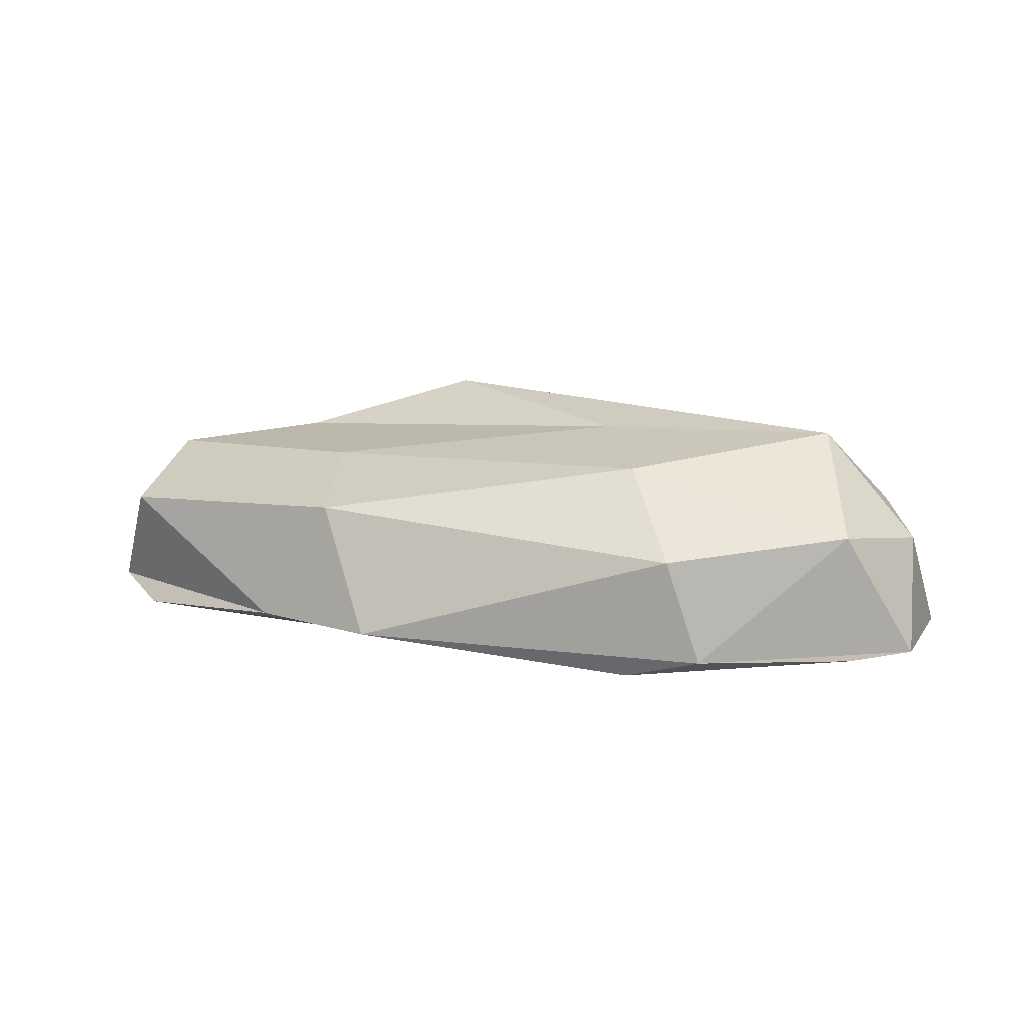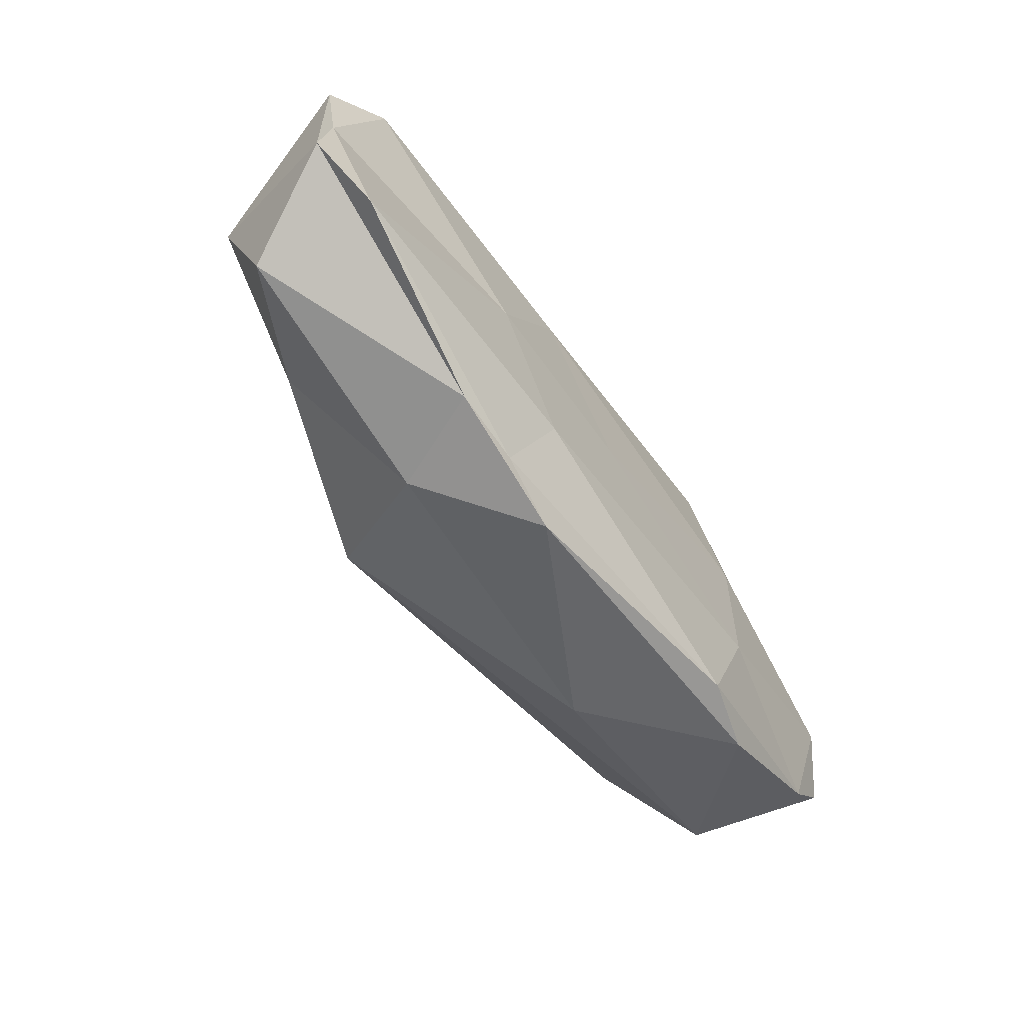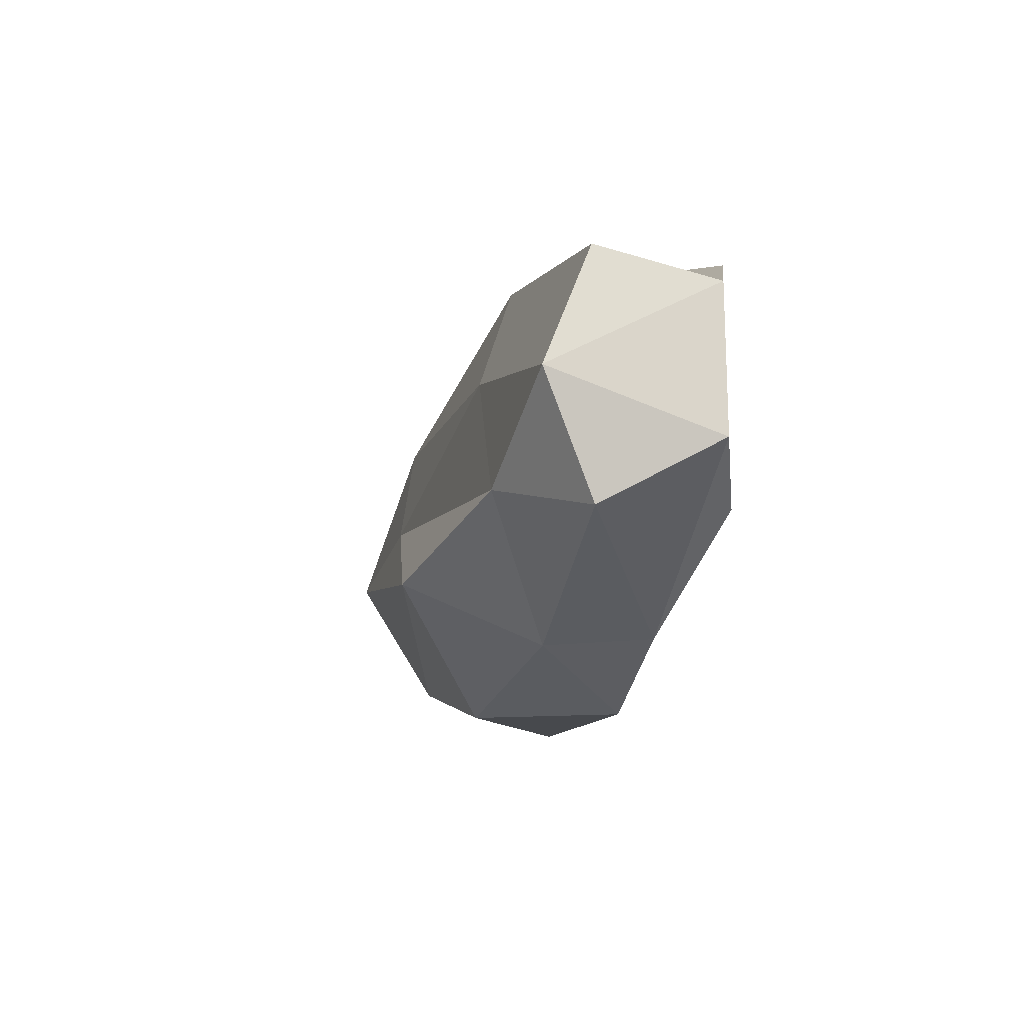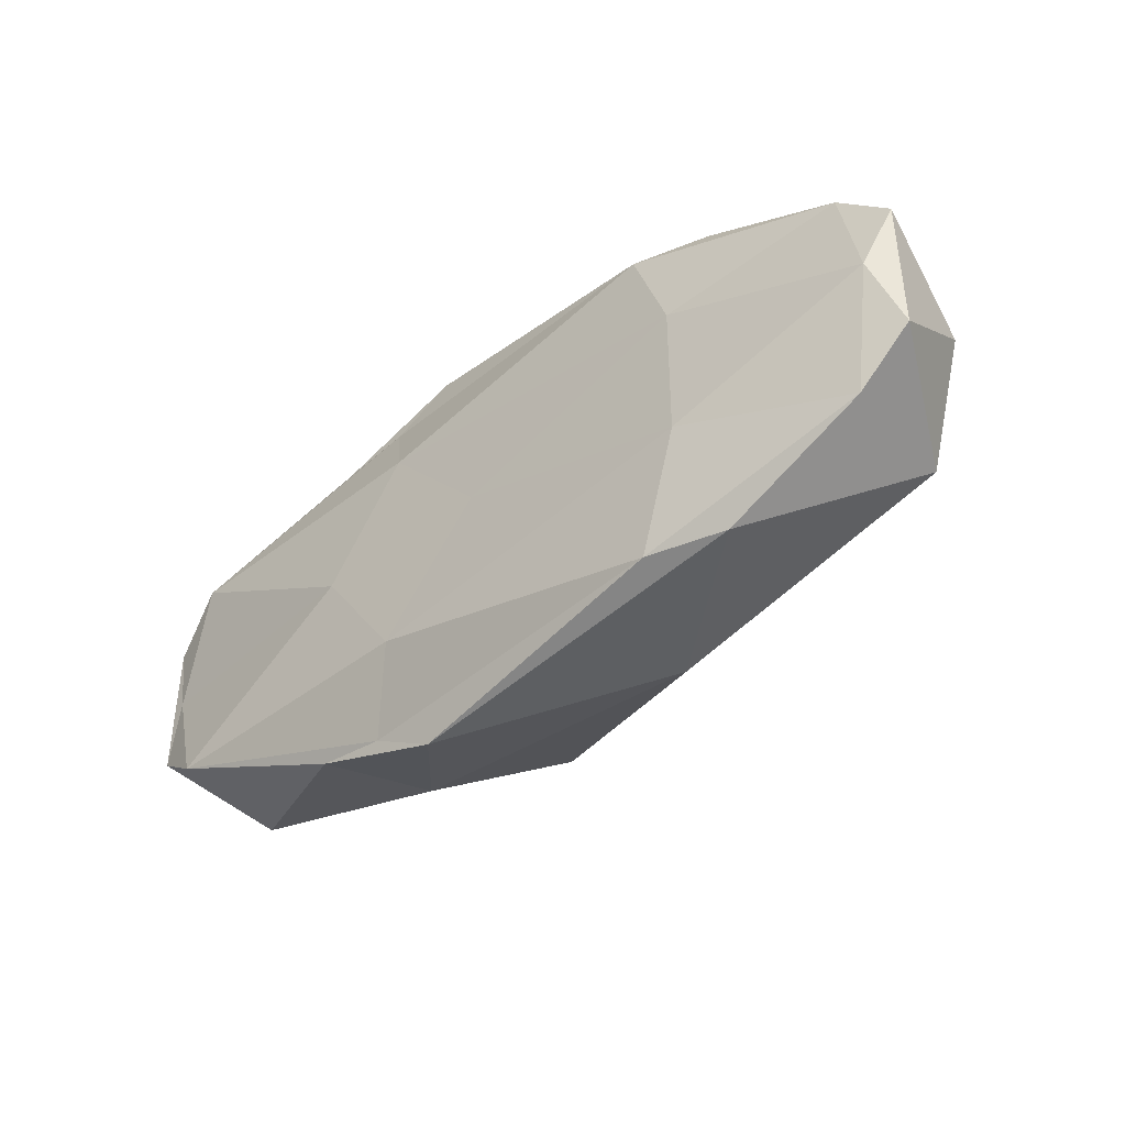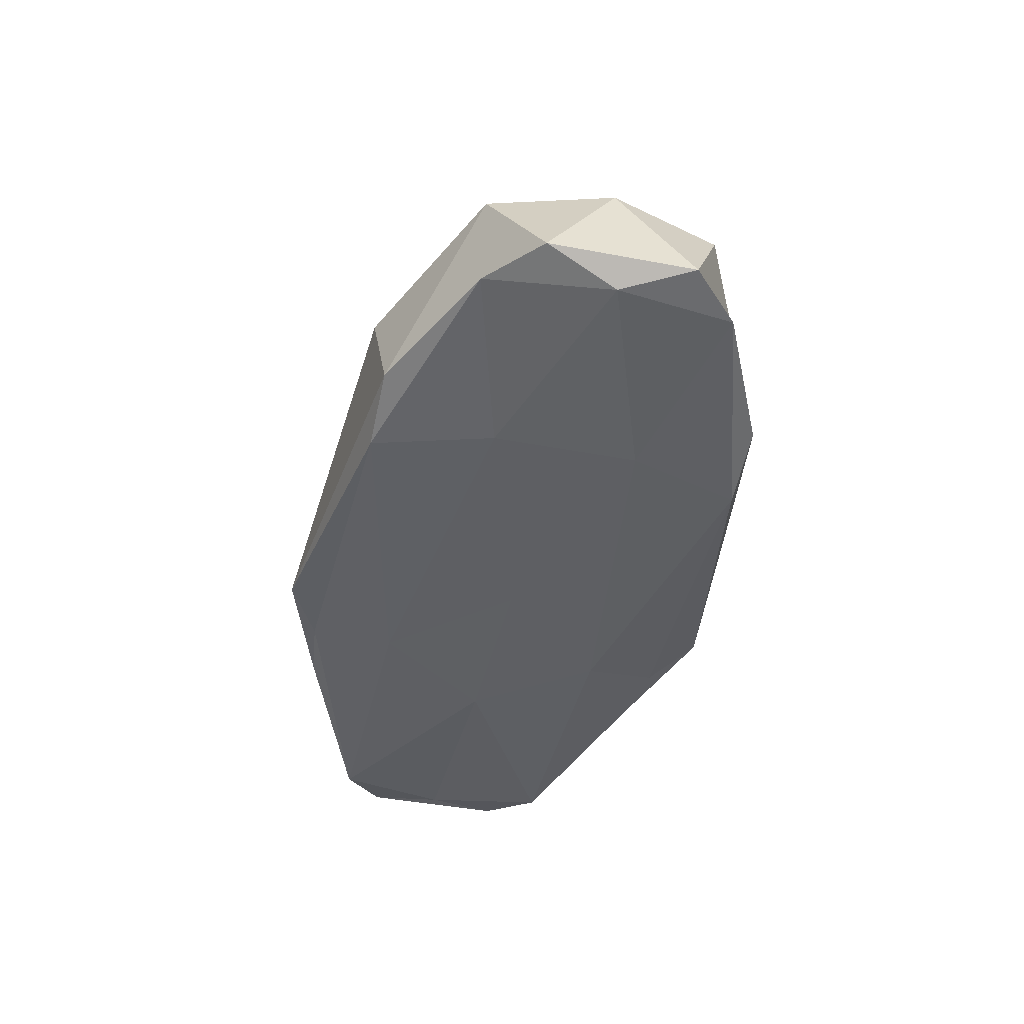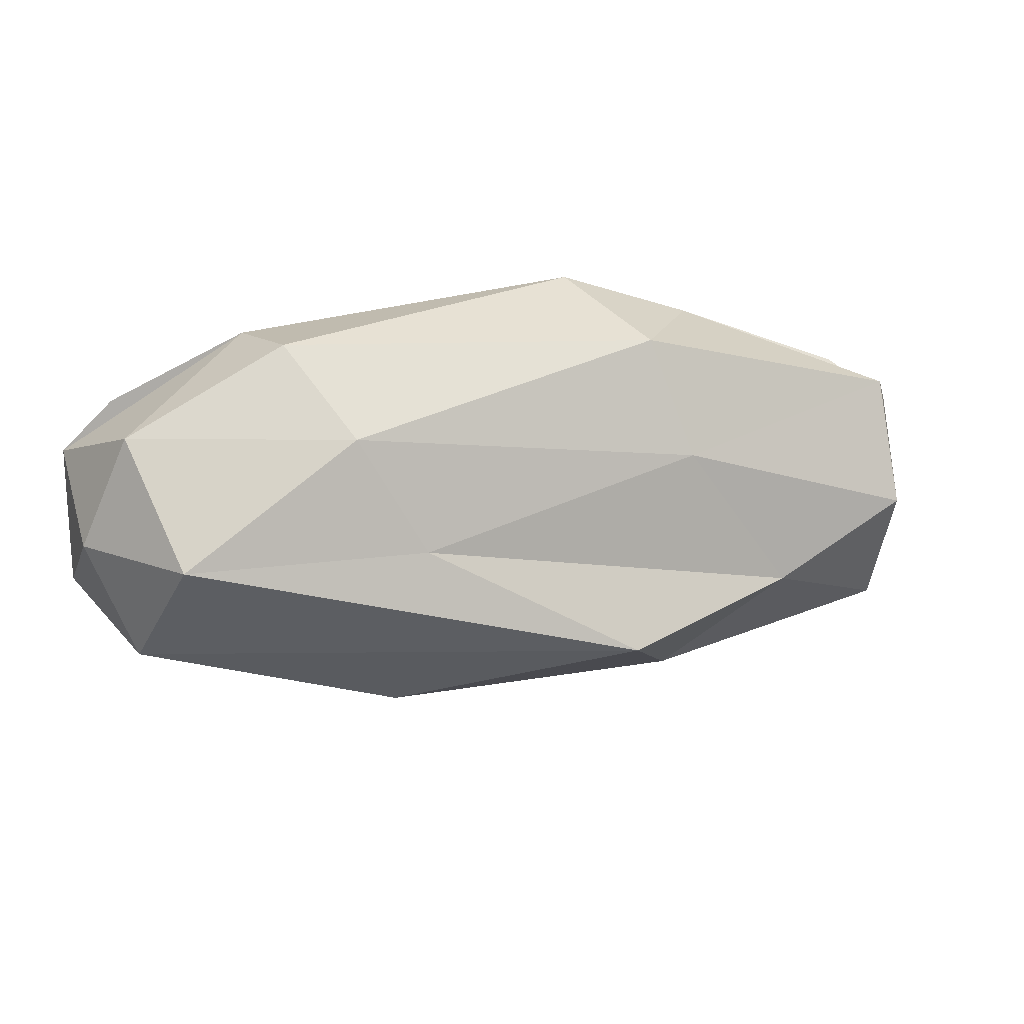
<metadata>
{"format":"obj","ext":"obj","renderer":"f3d","projection":"perspective","resolution":1024,"background":"white","views":[{"elev":11.3,"azim":20.7,"up":"+Y"},{"elev":-60.1,"azim":-56.2,"up":"+Z"},{"elev":-17.7,"azim":-101.6,"up":"+Z"},{"elev":-41.7,"azim":41.1,"up":"+Z"},{"elev":-42.8,"azim":77.3,"up":"+Y"},{"elev":18.9,"azim":166.7,"up":"+Z"}]}
</metadata>
<code>
o Icosphere_Icosphere.001
v -1.094 -0.4675 1.463
v 0.7207 -0.3545 1.999
v -1.711 -0.3236 2.33
v -3.049 -0.3236 1.463
v -1.711 -0.3236 0.5951
v 0.7207 -0.3545 0.9265
v -0.03332 0.09839 2.33
v -2.875 0.1409 1.999
v -2.875 0.1409 0.9265
v -0.4936 0.1487 0.5951
v 0.8949 0.11 1.463
v -0.5898 0.5462 1.463
v -1.561 -0.4544 1.973
v -0.02591 -0.4892 1.778
v -0.225 -0.4385 2.288
v 0.8503 -0.4346 1.463
v -0.02591 -0.4892 1.148
v -1.932 -0.4544 1.463
v -2.839 -0.4037 1.973
v -1.561 -0.4544 0.9527
v -2.839 -0.4037 0.9527
v -0.225 -0.4385 0.6375
v 0.9527 -0.3462 1.778
v 0.9527 -0.3462 1.148
v -1.429 -0.3152 2.483
v 0.1064 -0.35 2.288
v -3.107 -0.3152 1.778
v -2.029 -0.3152 2.288
v -2.029 -0.3152 0.6375
v -3.107 -0.3152 1.148
v 0.1064 -0.35 0.6375
v -1.429 -0.3152 0.4427
v 0.6845 0.1901 1.973
v -1.697 0.221 2.288
v -2.908 0.3487 1.463
v -1.829 0.1127 0.6375
v 0.6845 0.1901 0.9527
v -0.3004 0.4403 1.973
v 0.484 0.5718 1.463
v -1.859 0.3939 1.778
v -2.312 0.4287 1.148
v -1.53 0.6685 0.9527
f 1 14 13
f 2 14 16
f 1 13 18
f 1 18 20
f 1 20 17
f 2 16 23
f 3 15 25
f 4 19 27
f 5 21 29
f 6 22 31
f 2 23 26
f 3 25 28
f 4 27 30
f 5 29 32
f 6 31 24
f 7 33 38
f 8 34 40
f 9 35 41
f 10 36 42
f 11 37 39
f 39 42 12
f 39 37 42
f 37 10 42
f 42 41 12
f 42 36 41
f 36 9 41
f 41 40 12
f 41 35 40
f 35 8 40
f 40 38 12
f 40 34 38
f 34 7 38
f 38 39 12
f 38 33 39
f 33 11 39
f 24 37 11
f 24 31 37
f 31 10 37
f 32 36 10
f 32 29 36
f 29 9 36
f 30 35 9
f 30 27 35
f 27 8 35
f 28 34 8
f 28 25 34
f 25 7 34
f 26 33 7
f 26 23 33
f 23 11 33
f 31 32 10
f 31 22 32
f 22 5 32
f 29 30 9
f 29 21 30
f 21 4 30
f 27 28 8
f 27 19 28
f 19 3 28
f 25 26 7
f 25 15 26
f 15 2 26
f 23 24 11
f 23 16 24
f 16 6 24
f 17 22 6
f 17 20 22
f 20 5 22
f 20 21 5
f 20 18 21
f 18 4 21
f 18 19 4
f 18 13 19
f 13 3 19
f 16 17 6
f 16 14 17
f 14 1 17
f 13 15 3
f 13 14 15
f 14 2 15

</code>
